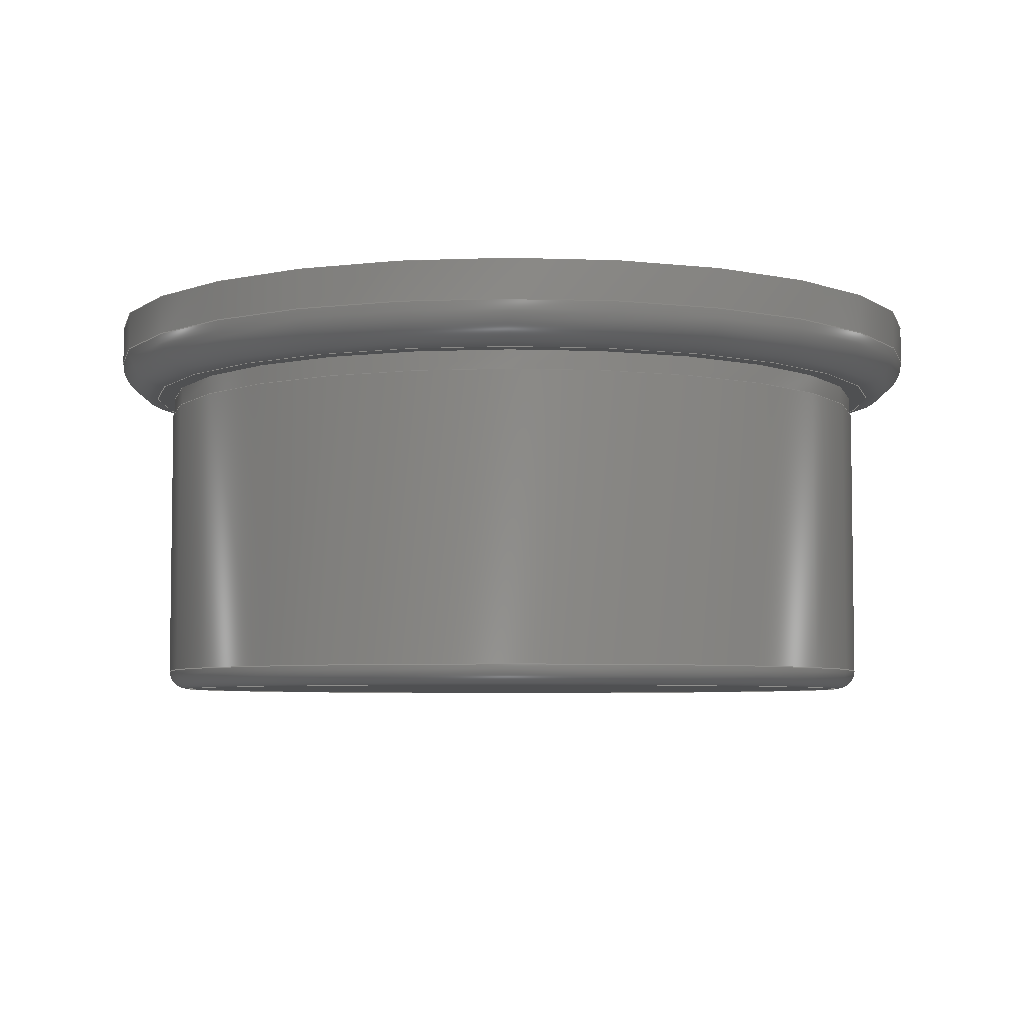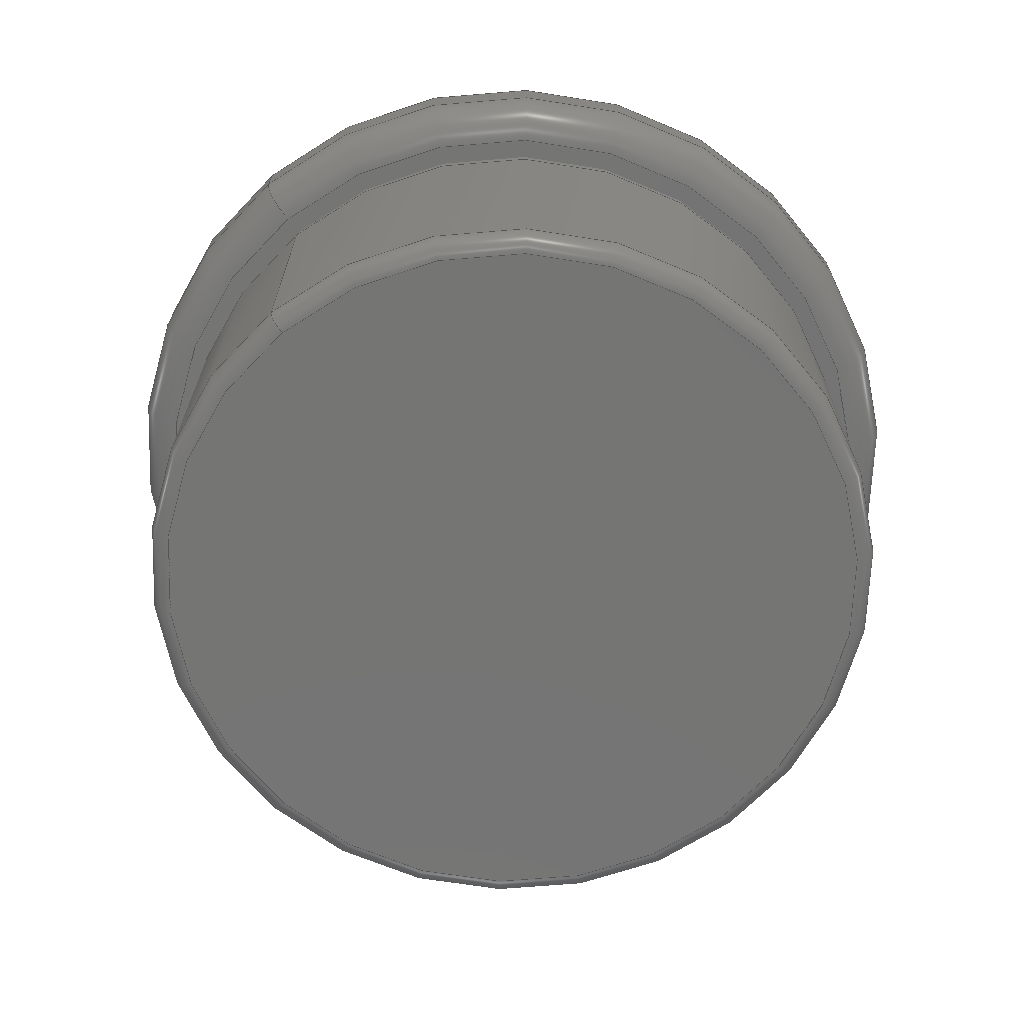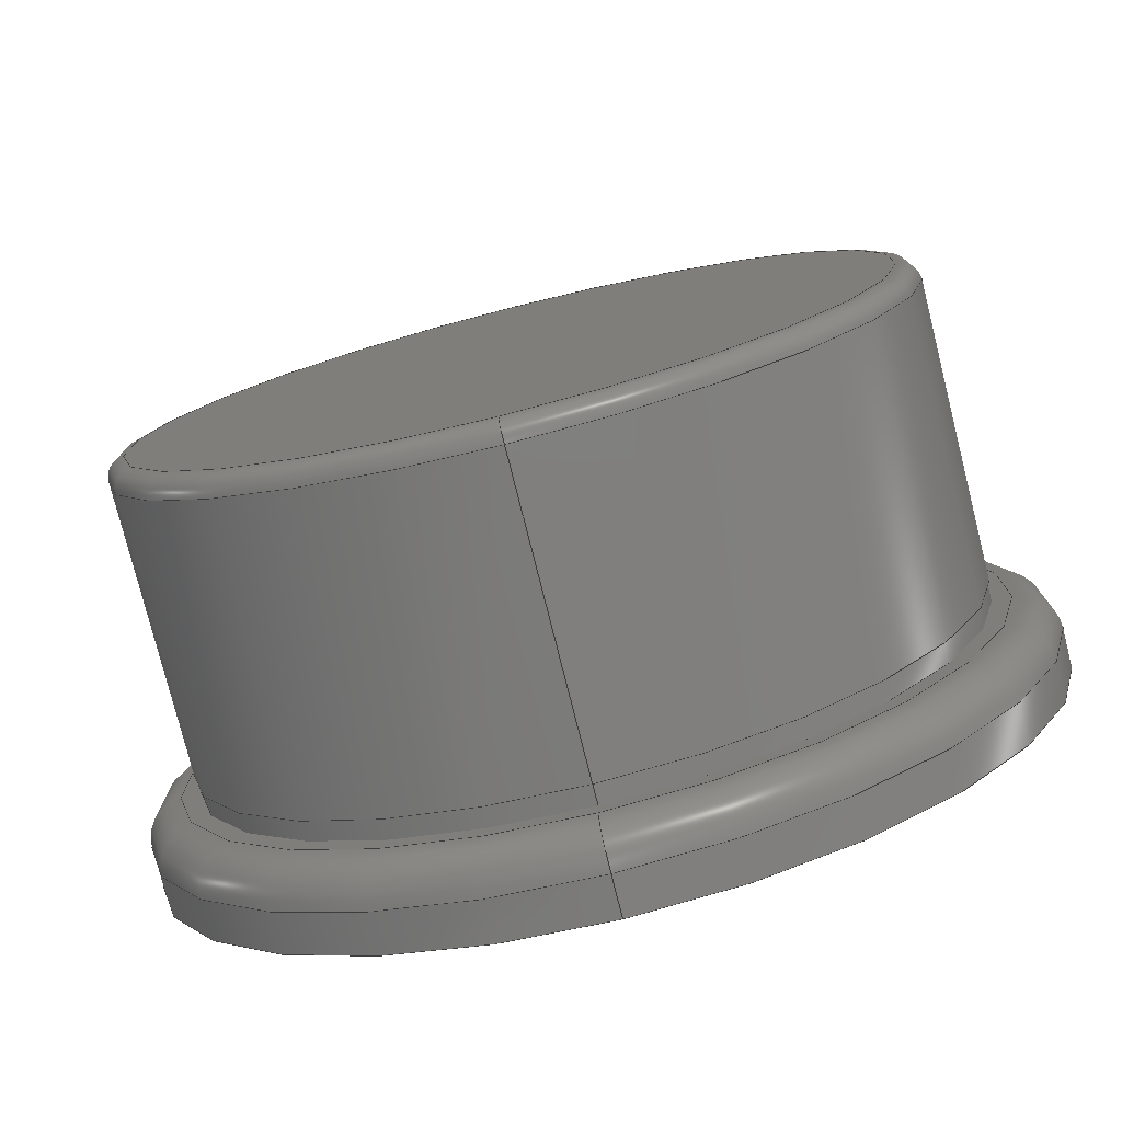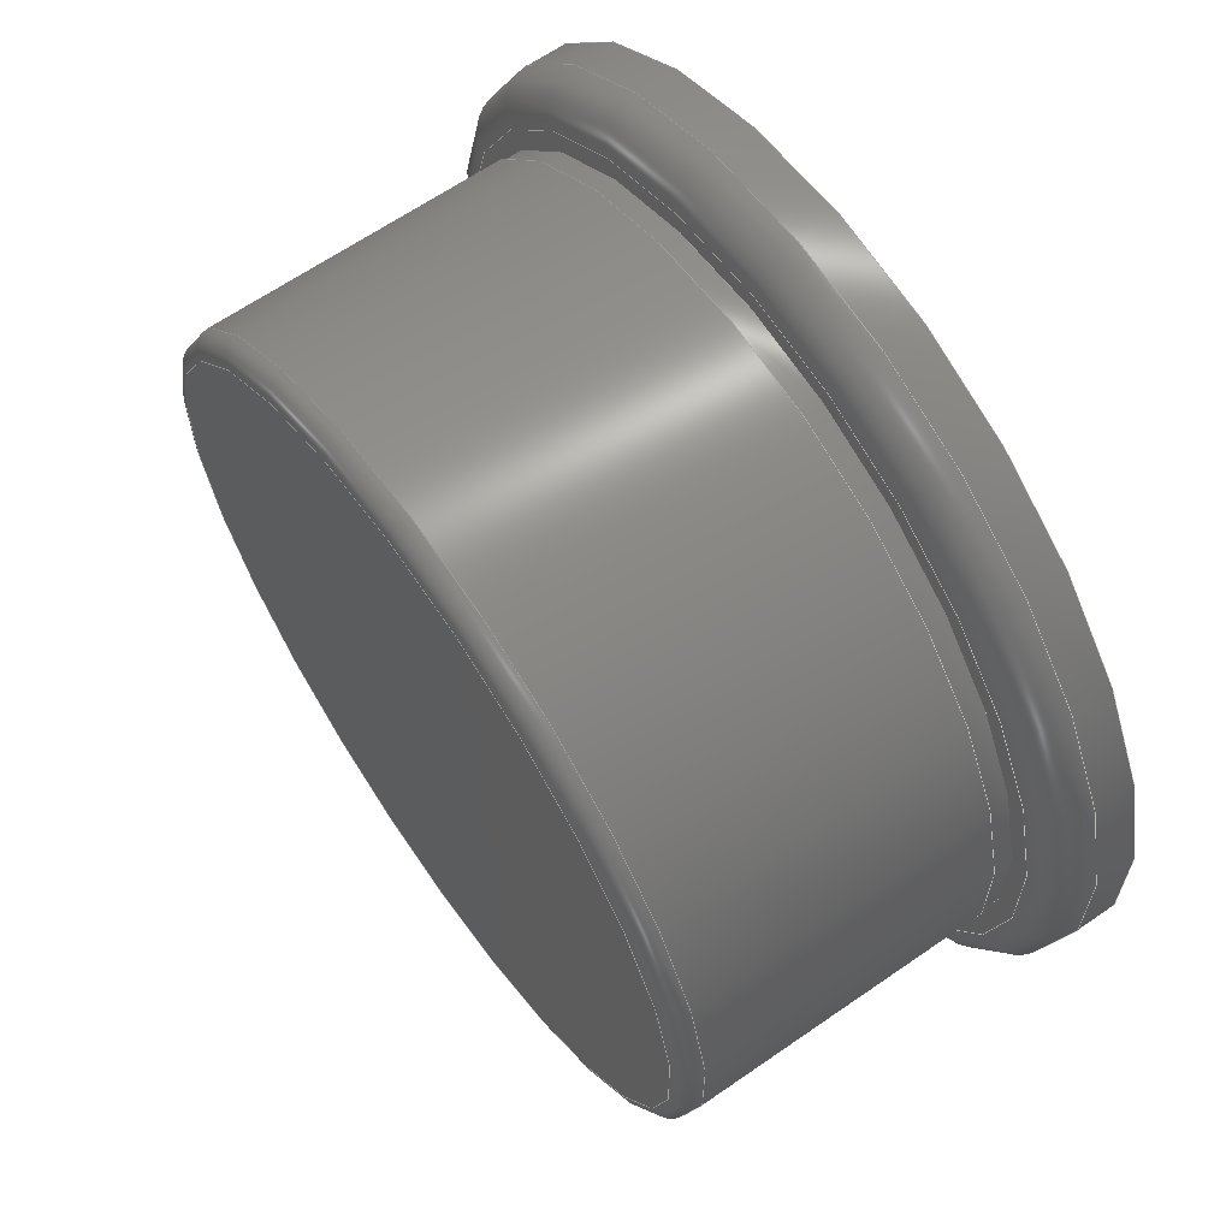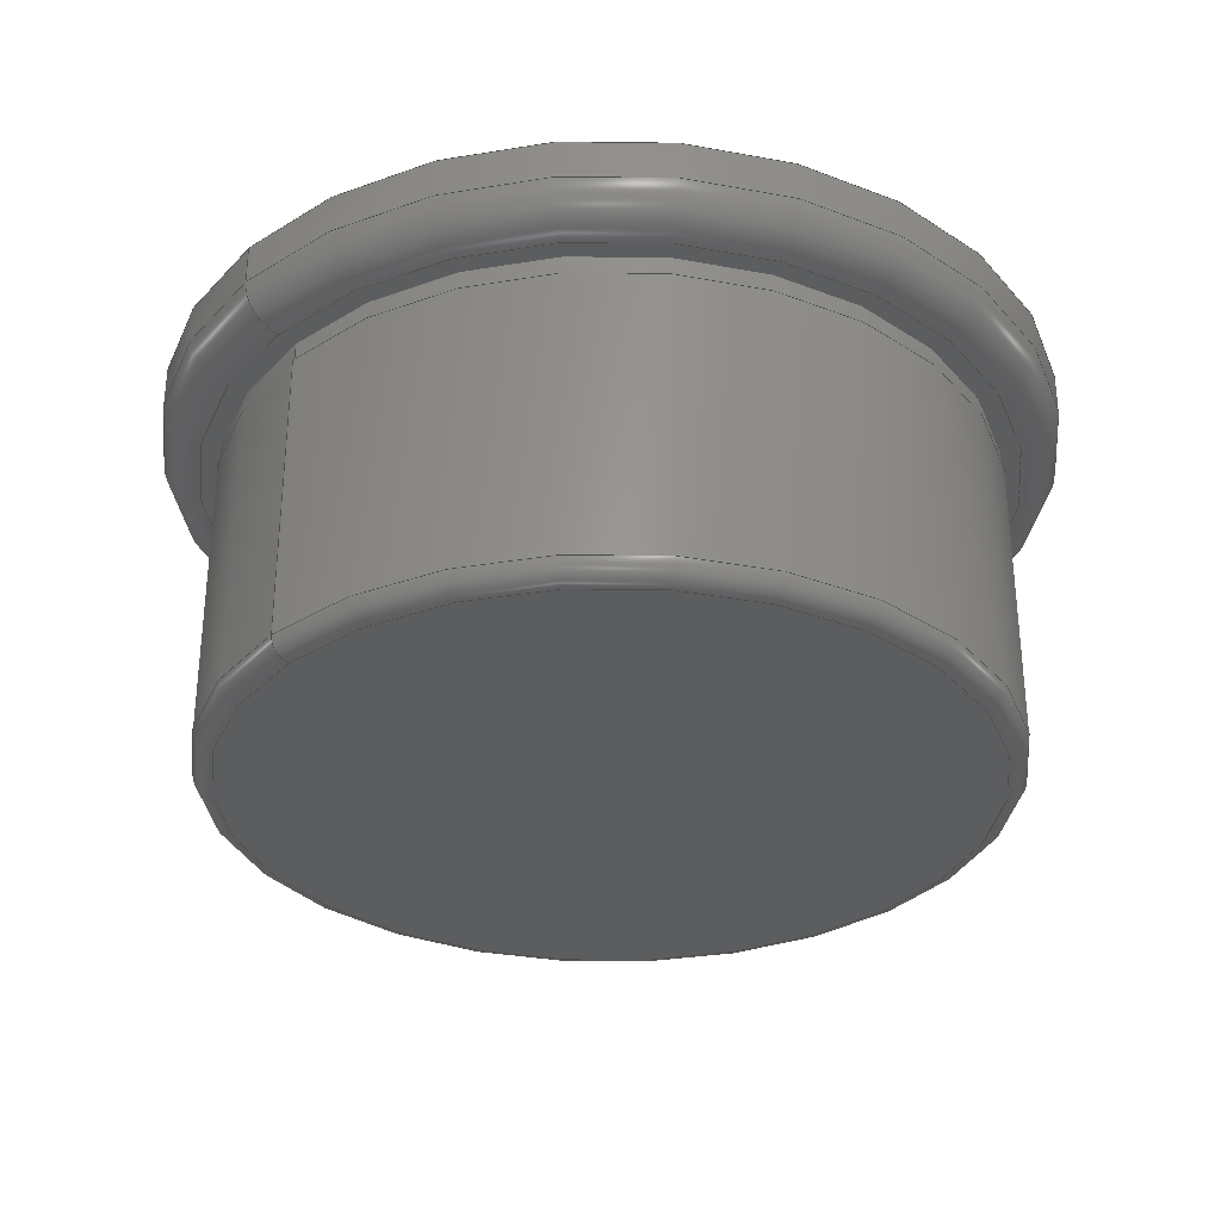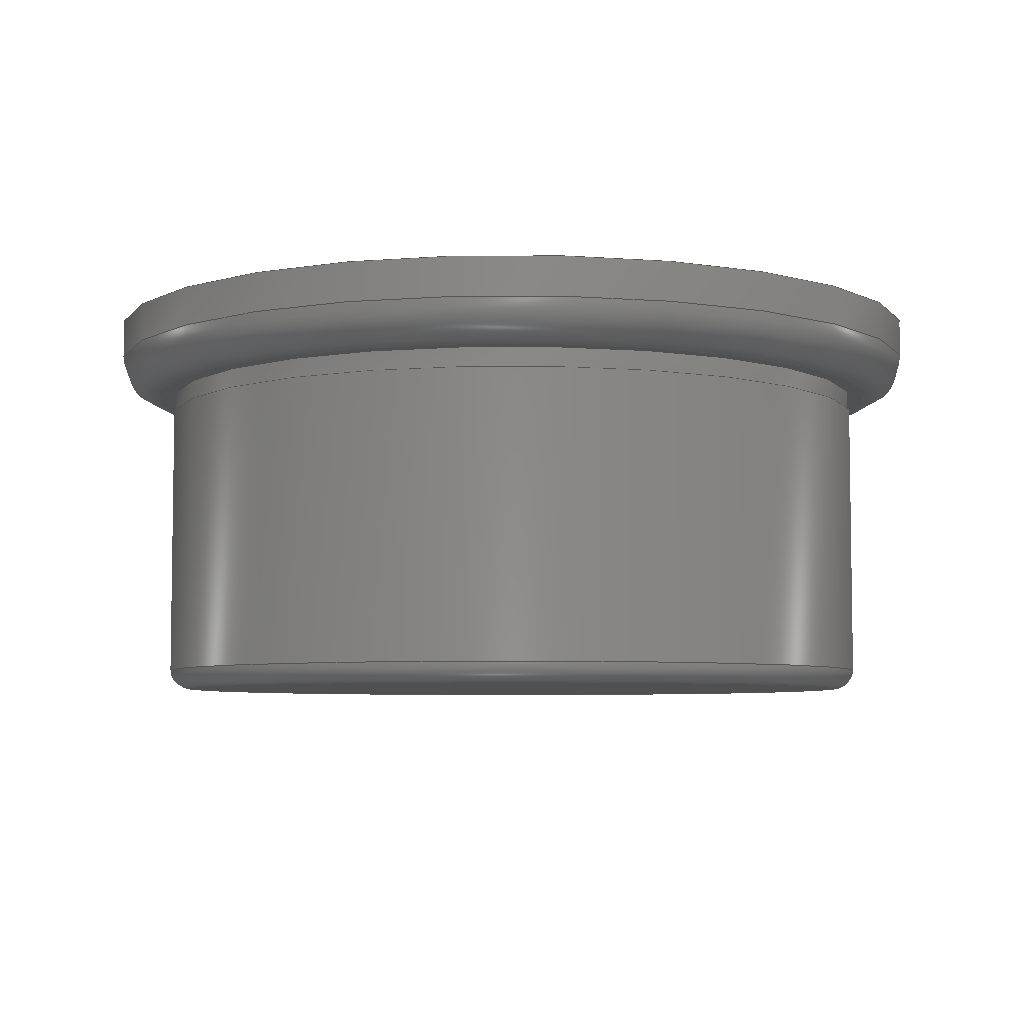
<metadata>
{"format":"step","ext":"step","renderer":"f3d","projection":"perspective","resolution":1024,"background":"white","views":[{"elev":-5.3,"azim":0.4,"up":"+Y"},{"elev":-67.1,"azim":-140.6,"up":"+Y"},{"elev":-77.8,"azim":14.1,"up":"+Z"},{"elev":64.2,"azim":55.0,"up":"+Z"},{"elev":-31.5,"azim":-132.3,"up":"+Y"},{"elev":-5.7,"azim":76.6,"up":"+Y"}]}
</metadata>
<code>
ISO-10303-21;
DATA;
#1=SHAPE_REPRESENTATION_RELATIONSHIP('SRR','None',#189,#2);
#2=ADVANCED_BREP_SHAPE_REPRESENTATION($,(#95),#177);
#3=STYLED_ITEM($,(#197),#95);
#4=PLANE($,#105);
#5=PLANE($,#106);
#6=PLANE($,#112);
#7=PLANE($,#113);
#8=TOROIDAL_SURFACE($,#103,0.206,0.02);
#9=TOROIDAL_SURFACE($,#110,0.187,0.01);
#10=FACE_BOUND($,#27,.T.);
#11=FACE_BOUND($,#29,.T.);
#12=FACE_BOUND($,#31,.T.);
#13=FACE_BOUND($,#32,.T.);
#14=FACE_BOUND($,#33,.T.);
#15=FACE_BOUND($,#36,.T.);
#16=FACE_BOUND($,#38,.T.);
#17=FACE_BOUND($,#40,.T.);
#18=FACE_BOUND($,#41,.T.);
#19=FACE_OUTER_BOUND($,#26,.T.);
#20=FACE_OUTER_BOUND($,#28,.T.);
#21=FACE_OUTER_BOUND($,#30,.T.);
#22=FACE_OUTER_BOUND($,#34,.T.);
#23=FACE_OUTER_BOUND($,#35,.T.);
#24=FACE_OUTER_BOUND($,#37,.T.);
#25=FACE_OUTER_BOUND($,#39,.T.);
#26=EDGE_LOOP($,(#66));
#27=EDGE_LOOP($,(#67));
#28=EDGE_LOOP($,(#68));
#29=EDGE_LOOP($,(#69));
#30=EDGE_LOOP($,(#70));
#31=EDGE_LOOP($,(#71));
#32=EDGE_LOOP($,(#72));
#33=EDGE_LOOP($,(#73));
#34=EDGE_LOOP($,(#74));
#35=EDGE_LOOP($,(#75));
#36=EDGE_LOOP($,(#76));
#37=EDGE_LOOP($,(#77));
#38=EDGE_LOOP($,(#78));
#39=EDGE_LOOP($,(#79));
#40=EDGE_LOOP($,(#80));
#41=EDGE_LOOP($,(#81));
#42=CIRCLE($,#98,0.196);
#43=CIRCLE($,#99,0.196);
#44=CIRCLE($,#101,0.226);
#45=CIRCLE($,#102,0.226);
#46=CIRCLE($,#104,0.206);
#47=CIRCLE($,#108,0.197);
#48=CIRCLE($,#109,0.197);
#49=CIRCLE($,#111,0.187);
#50=VERTEX_POINT($,#152);
#51=VERTEX_POINT($,#154);
#52=VERTEX_POINT($,#157);
#53=VERTEX_POINT($,#159);
#54=VERTEX_POINT($,#162);
#55=VERTEX_POINT($,#167);
#56=VERTEX_POINT($,#169);
#57=VERTEX_POINT($,#172);
#58=EDGE_CURVE($,#50,#50,#42,.T.);
#59=EDGE_CURVE($,#51,#51,#43,.T.);
#60=EDGE_CURVE($,#52,#52,#44,.T.);
#61=EDGE_CURVE($,#53,#53,#45,.T.);
#62=EDGE_CURVE($,#54,#54,#46,.T.);
#63=EDGE_CURVE($,#55,#55,#47,.T.);
#64=EDGE_CURVE($,#56,#56,#48,.T.);
#65=EDGE_CURVE($,#57,#57,#49,.T.);
#66=ORIENTED_EDGE($,*,*,#58,.T.);
#67=ORIENTED_EDGE($,*,*,#59,.F.);
#68=ORIENTED_EDGE($,*,*,#60,.F.);
#69=ORIENTED_EDGE($,*,*,#61,.T.);
#70=ORIENTED_EDGE($,*,*,#62,.F.);
#71=ORIENTED_EDGE($,*,*,#60,.T.);
#72=ORIENTED_EDGE($,*,*,#58,.F.);
#73=ORIENTED_EDGE($,*,*,#62,.T.);
#74=ORIENTED_EDGE($,*,*,#61,.F.);
#75=ORIENTED_EDGE($,*,*,#63,.F.);
#76=ORIENTED_EDGE($,*,*,#64,.T.);
#77=ORIENTED_EDGE($,*,*,#65,.F.);
#78=ORIENTED_EDGE($,*,*,#63,.T.);
#79=ORIENTED_EDGE($,*,*,#65,.T.);
#80=ORIENTED_EDGE($,*,*,#59,.T.);
#81=ORIENTED_EDGE($,*,*,#64,.F.);
#82=CYLINDRICAL_SURFACE($,#97,0.196);
#83=CYLINDRICAL_SURFACE($,#100,0.226);
#84=CYLINDRICAL_SURFACE($,#107,0.197);
#85=ADVANCED_FACE($,(#19,#10),#82,.T.);
#86=ADVANCED_FACE($,(#20,#11),#83,.T.);
#87=ADVANCED_FACE($,(#21,#12),#8,.T.);
#88=ADVANCED_FACE($,(#13,#14),#4,.T.);
#89=ADVANCED_FACE($,(#22),#5,.T.);
#90=ADVANCED_FACE($,(#23,#15),#84,.T.);
#91=ADVANCED_FACE($,(#24,#16),#9,.T.);
#92=ADVANCED_FACE($,(#25),#6,.T.);
#93=ADVANCED_FACE($,(#17,#18),#7,.T.);
#94=CLOSED_SHELL($,(#85,#86,#87,#88,#89,#90,#91,#92,#93));
#95=MANIFOLD_SOLID_BREP('Solid1',#94);
#96=AXIS2_PLACEMENT_3D('placement',#150,#114,#115);
#97=AXIS2_PLACEMENT_3D($,#151,#116,#117);
#98=AXIS2_PLACEMENT_3D($,#153,#118,#119);
#99=AXIS2_PLACEMENT_3D($,#155,#120,#121);
#100=AXIS2_PLACEMENT_3D($,#156,#122,#123);
#101=AXIS2_PLACEMENT_3D($,#158,#124,#125);
#102=AXIS2_PLACEMENT_3D($,#160,#126,#127);
#103=AXIS2_PLACEMENT_3D($,#161,#128,#129);
#104=AXIS2_PLACEMENT_3D($,#163,#130,#131);
#105=AXIS2_PLACEMENT_3D($,#164,#132,#133);
#106=AXIS2_PLACEMENT_3D($,#165,#134,#135);
#107=AXIS2_PLACEMENT_3D($,#166,#136,#137);
#108=AXIS2_PLACEMENT_3D($,#168,#138,#139);
#109=AXIS2_PLACEMENT_3D($,#170,#140,#141);
#110=AXIS2_PLACEMENT_3D($,#171,#142,#143);
#111=AXIS2_PLACEMENT_3D($,#173,#144,#145);
#112=AXIS2_PLACEMENT_3D($,#174,#146,#147);
#113=AXIS2_PLACEMENT_3D($,#175,#148,#149);
#114=DIRECTION('axis',(0,0,1));
#115=DIRECTION('refdir',(1,0,0));
#116=DIRECTION('center_axis',(0,-1,0));
#117=DIRECTION('ref_axis',(0,0,-1));
#118=DIRECTION('center_axis',(0,-1,0));
#119=DIRECTION('ref_axis',(0,0,-1));
#120=DIRECTION('center_axis',(0,-1,0));
#121=DIRECTION('ref_axis',(0,0,-1));
#122=DIRECTION('center_axis',(0,-1,0));
#123=DIRECTION('ref_axis',(0,0,-1));
#124=DIRECTION('center_axis',(0,-1,0));
#125=DIRECTION('ref_axis',(0,0,-1));
#126=DIRECTION('center_axis',(0,-1,0));
#127=DIRECTION('ref_axis',(0,0,-1));
#128=DIRECTION('center_axis',(0,-1,0));
#129=DIRECTION('ref_axis',(0,0,-1));
#130=DIRECTION('center_axis',(0,-1,0));
#131=DIRECTION('ref_axis',(0,0,-1));
#132=DIRECTION('center_axis',(0,-1,0));
#133=DIRECTION('ref_axis',(0,0,-1));
#134=DIRECTION('center_axis',(0,1,0));
#135=DIRECTION('ref_axis',(0,0,1));
#136=DIRECTION('center_axis',(0,-1,0));
#137=DIRECTION('ref_axis',(0,0,-1));
#138=DIRECTION('center_axis',(0,-1,0));
#139=DIRECTION('ref_axis',(0,0,-1));
#140=DIRECTION('center_axis',(0,-1,0));
#141=DIRECTION('ref_axis',(0,0,-1));
#142=DIRECTION('center_axis',(0,-1,0));
#143=DIRECTION('ref_axis',(0,0,-1));
#144=DIRECTION('center_axis',(0,-1,0));
#145=DIRECTION('ref_axis',(0,0,-1));
#146=DIRECTION('center_axis',(0,-1,0));
#147=DIRECTION('ref_axis',(0,0,-1));
#148=DIRECTION('center_axis',(0,1,0));
#149=DIRECTION('ref_axis',(0,0,1));
#150=CARTESIAN_POINT('',(0,0,0));
#151=CARTESIAN_POINT('Origin',(0,0,0));
#152=CARTESIAN_POINT('',(0,0.01,-0.196));
#153=CARTESIAN_POINT('Origin',(0,0.01,0));
#154=CARTESIAN_POINT('',(-2.4e-17,0,0.196));
#155=CARTESIAN_POINT('Origin',(0,0,0));
#156=CARTESIAN_POINT('Origin',(0,0.04,0));
#157=CARTESIAN_POINT('',(0,0.03,-0.226));
#158=CARTESIAN_POINT('Origin',(0,0.03,0));
#159=CARTESIAN_POINT('',(0,0.05,-0.226));
#160=CARTESIAN_POINT('Origin',(0,0.05,0));
#161=CARTESIAN_POINT('Origin',(0,0.03,0));
#162=CARTESIAN_POINT('',(0,0.01,-0.206));
#163=CARTESIAN_POINT('Origin',(0,0.01,0));
#164=CARTESIAN_POINT('Origin',(0,0.01,-0.201));
#165=CARTESIAN_POINT('Origin',(0,0.05,-0.113));
#166=CARTESIAN_POINT('Origin',(0,-0.0735,0));
#167=CARTESIAN_POINT('',(0,-0.147,-0.197));
#168=CARTESIAN_POINT('Origin',(0,-0.147,0));
#169=CARTESIAN_POINT('',(0,0,-0.197));
#170=CARTESIAN_POINT('Origin',(0,0,0));
#171=CARTESIAN_POINT('Origin',(0,-0.147,0));
#172=CARTESIAN_POINT('',(0,-0.157,-0.187));
#173=CARTESIAN_POINT('Origin',(0,-0.157,0));
#174=CARTESIAN_POINT('Origin',(0,-0.157,-0.0935));
#175=CARTESIAN_POINT('Origin',(0,0,-0.0985));
#176=UNCERTAINTY_MEASURE_WITH_UNIT(LENGTH_MEASURE(0.0003937),
#178,'DISTANCE_ACCURACY_VALUE',
'Maximum model space distance between geometric entities at asserted c
onnectivities');
#177=(
GEOMETRIC_REPRESENTATION_CONTEXT(3)
GLOBAL_UNCERTAINTY_ASSIGNED_CONTEXT((#176))
GLOBAL_UNIT_ASSIGNED_CONTEXT((#178,#184,#181))
REPRESENTATION_CONTEXT('','3D')
);
#178=(
CONVERSION_BASED_UNIT('__CONSTANT UNIT inch',#180)
LENGTH_UNIT()
NAMED_UNIT(#183)
);
#179=(
LENGTH_UNIT()
NAMED_UNIT(*)
SI_UNIT(.MILLI.,.METRE.)
);
#180=LENGTH_MEASURE_WITH_UNIT(LENGTH_MEASURE(25.4),#179);
#181=(
NAMED_UNIT(*)
SI_UNIT($,.STERADIAN.)
SOLID_ANGLE_UNIT()
);
#182=DIMENSIONAL_EXPONENTS(0,0,0,0,0,0,0);
#183=DIMENSIONAL_EXPONENTS(1,0,0,0,0,0,0);
#184=(
CONVERSION_BASED_UNIT('degree',#186)
NAMED_UNIT(#182)
PLANE_ANGLE_UNIT()
);
#185=(
NAMED_UNIT(*)
PLANE_ANGLE_UNIT()
SI_UNIT($,.RADIAN.)
);
#186=PLANE_ANGLE_MEASURE_WITH_UNIT(PLANE_ANGLE_MEASURE(0.01745),#185);
#187=SHAPE_DEFINITION_REPRESENTATION(#188,#189);
#188=PRODUCT_DEFINITION_SHAPE('',$,#191);
#189=SHAPE_REPRESENTATION('',(#96),#177);
#190=PRODUCT_DEFINITION_CONTEXT('3D Mechanical Parts',#194,'design');
#191=PRODUCT_DEFINITION('SB40-trmnl_hold','SB40-trmnl_hold',#192,#190);
#192=PRODUCT_DEFINITION_FORMATION('',$,#196);
#193=APPLICATION_PROTOCOL_DEFINITION('international standard',
'automotive_design',2009,#194);
#194=APPLICATION_CONTEXT(
'Core Data for Automotive Mechanical Design Process');
#195=PRODUCT_CONTEXT('3D Mechanical Parts',#194,'mechanical');
#196=PRODUCT('SB40-trmnl_hold','SB40-trmnl_hold',$,(#195));
#197=PRESENTATION_STYLE_ASSIGNMENT((#198));
#198=SURFACE_STYLE_USAGE(.BOTH.,#199);
#199=SURFACE_SIDE_STYLE($,(#200));
#200=SURFACE_STYLE_FILL_AREA(#201);
#201=FILL_AREA_STYLE($,(#202));
#202=FILL_AREA_STYLE_COLOUR($,#203);
#203=COLOUR_RGB('',0.8,0.8,0.8);
ENDSEC;
END-ISO-10303-21;

</code>
